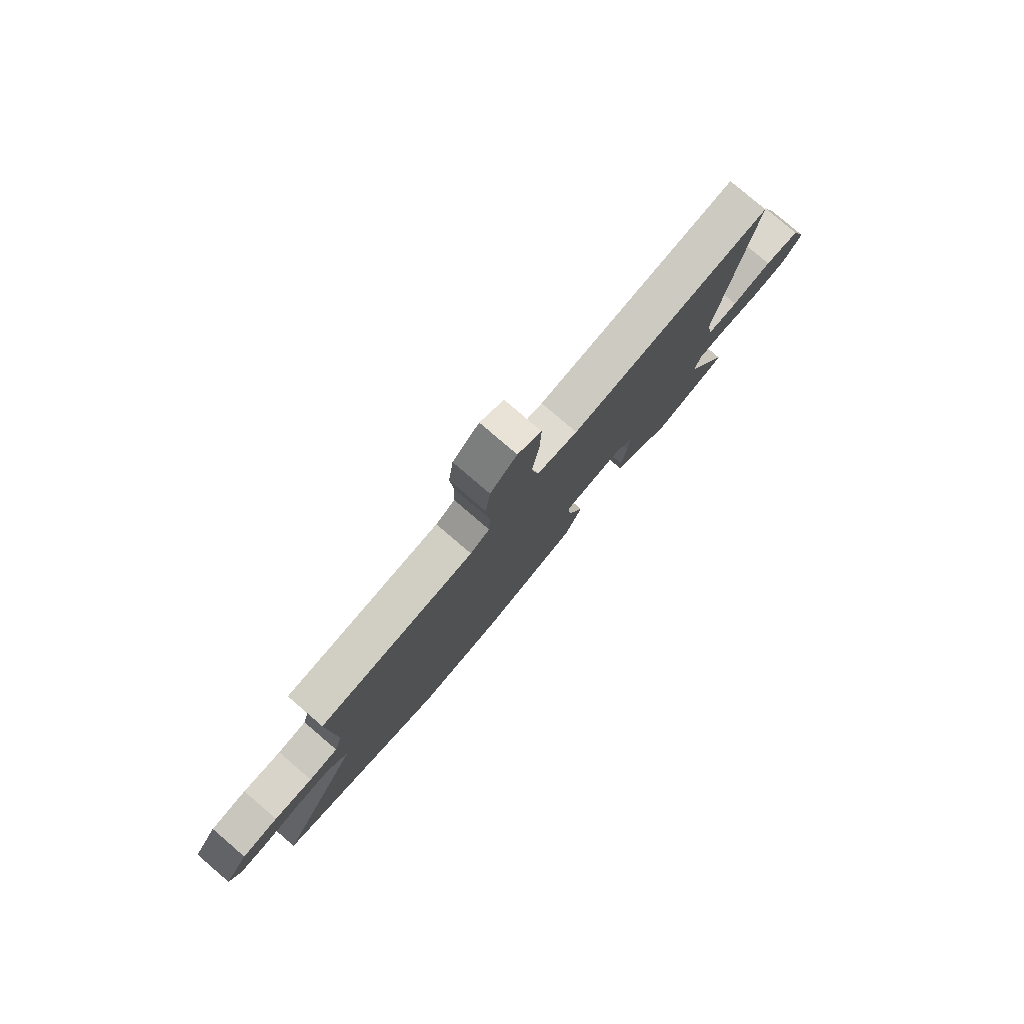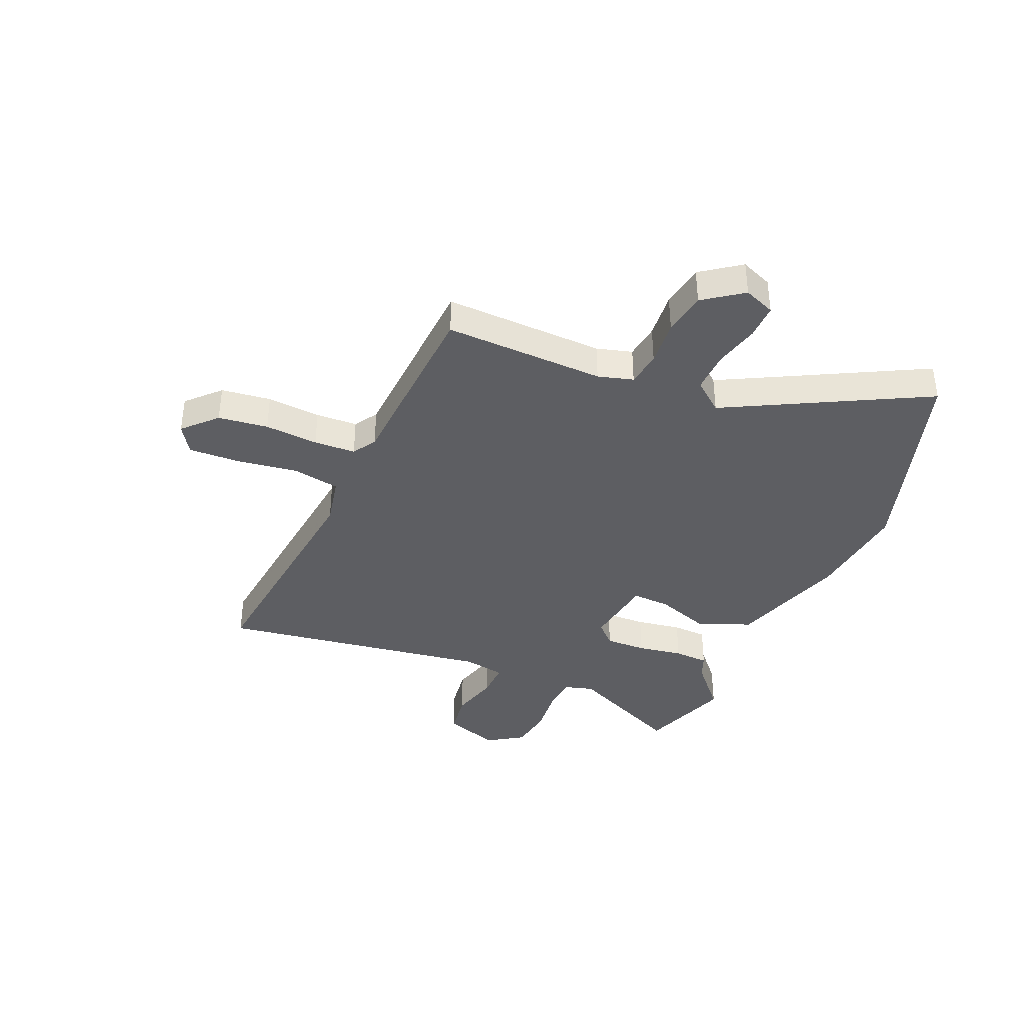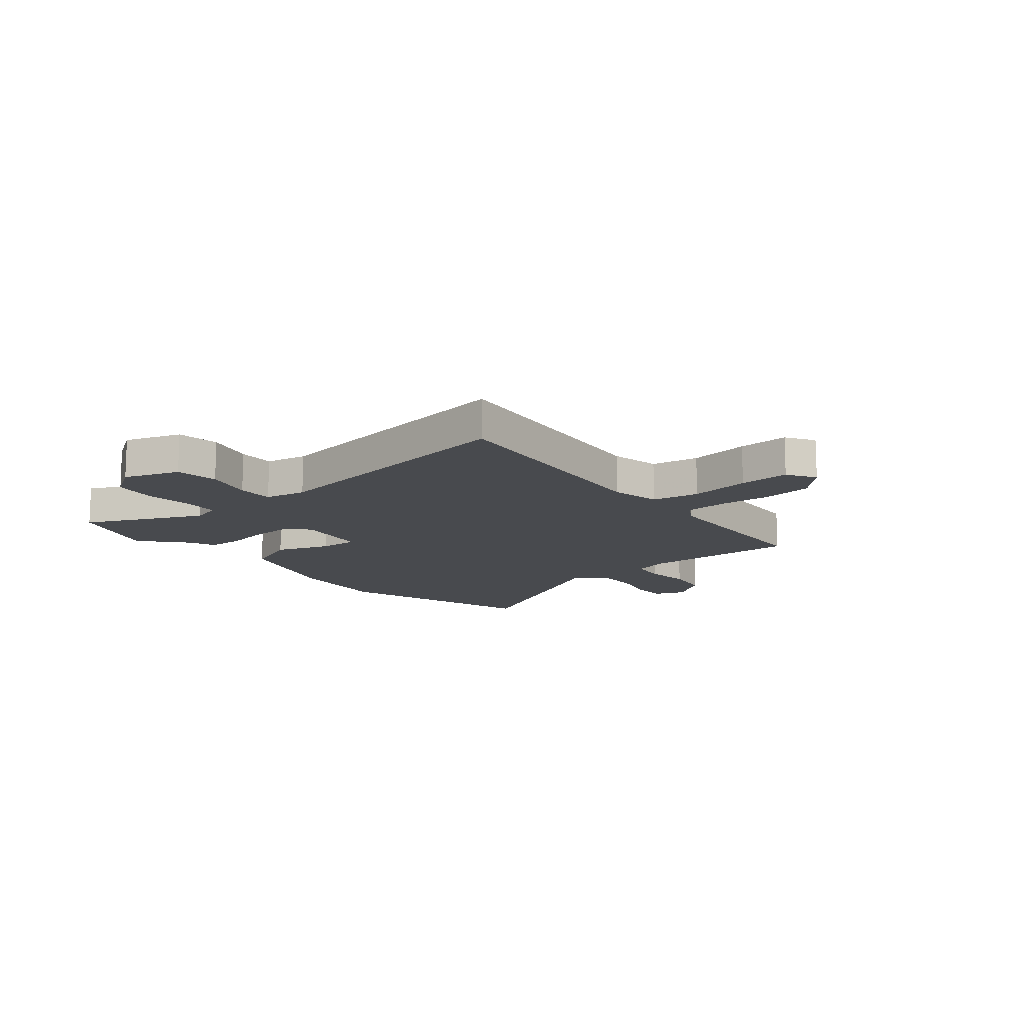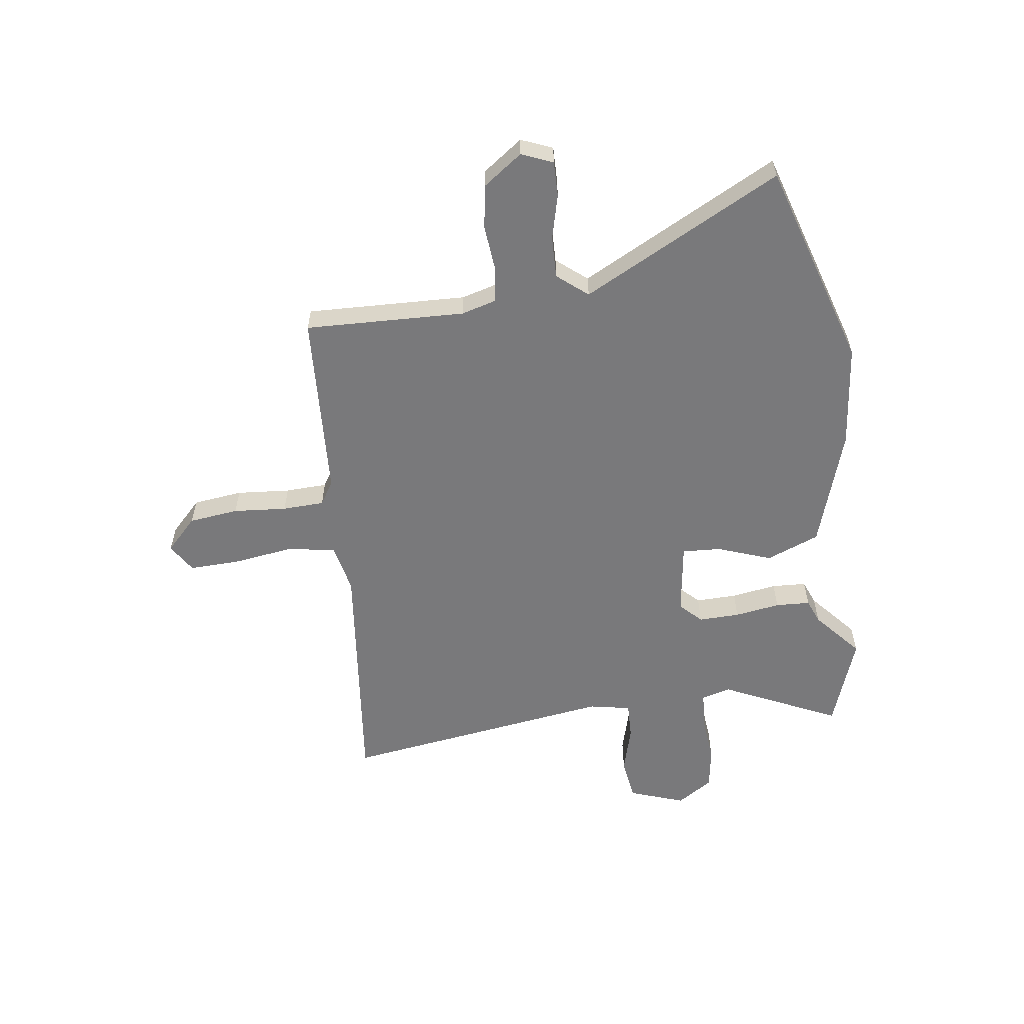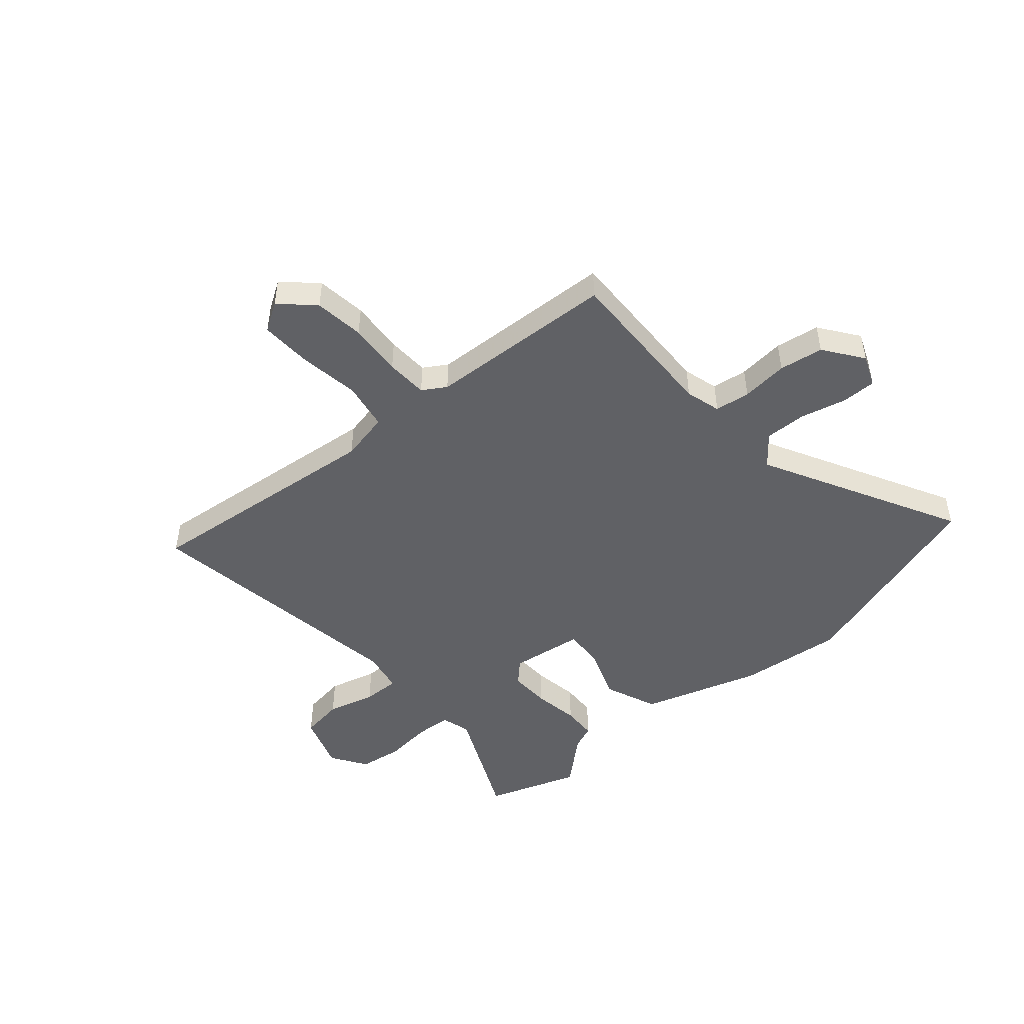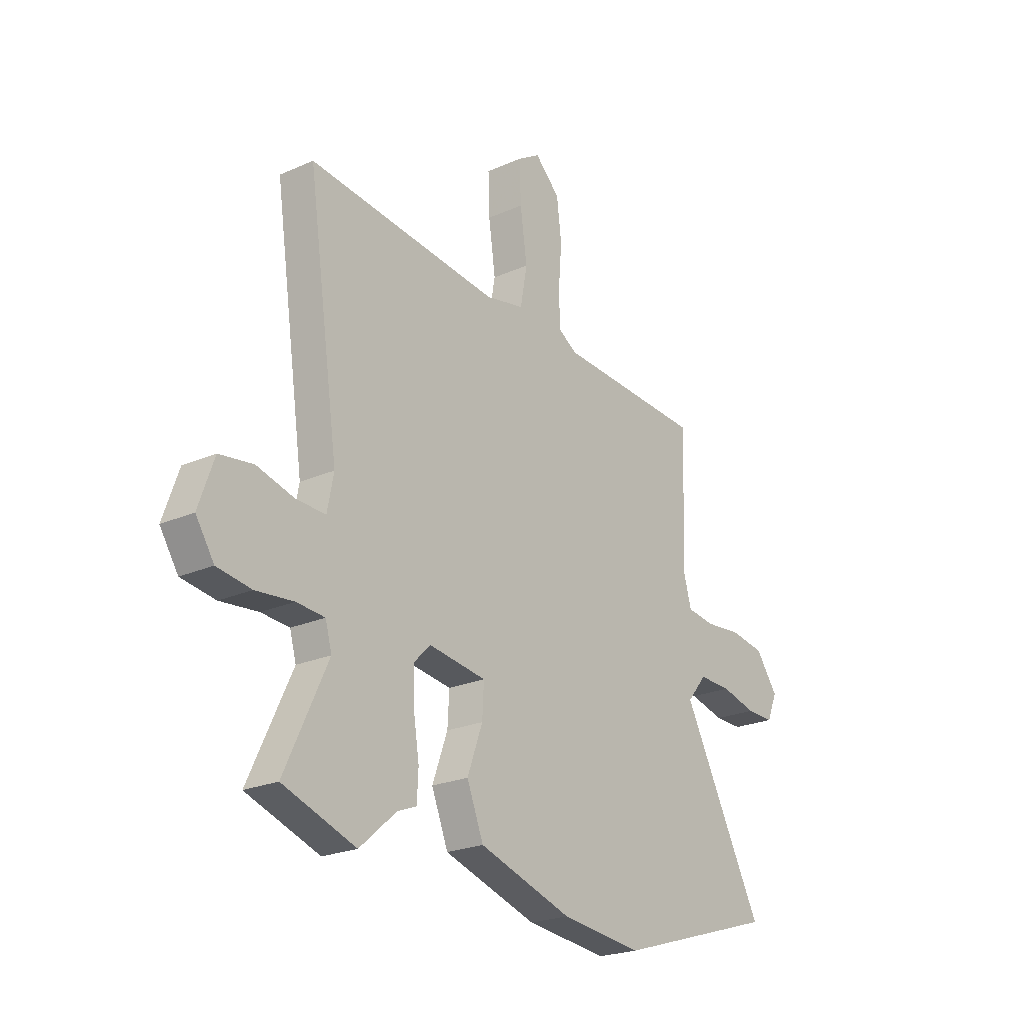
<metadata>
{"format":"obj","ext":"obj","renderer":"f3d","projection":"perspective","resolution":1024,"background":"white","views":[{"elev":79.7,"azim":130.6,"up":"+Z"},{"elev":-38.3,"azim":67.0,"up":"+Y"},{"elev":-13.3,"azim":-50.3,"up":"+Y"},{"elev":-57.9,"azim":97.8,"up":"+Y"},{"elev":-48.2,"azim":41.1,"up":"+Y"},{"elev":-22.9,"azim":-52.8,"up":"+Z"}]}
</metadata>
<code>
v -0.394 0.07 -0.537
v -0.565 0.07 -0.477
v -0.464 0.07 -0.262
v -0.479 0.07 -0.208
v -0.545 0.07 -0.203
v -0.634 0.07 -0.212
v -0.714 0.07 -0.2
v -0.757 0.07 -0.134
v -0.721 0.07 -0.031
v -0.642 0.07 -0.02
v -0.553 0.07 -0.044
v -0.485 0.07 -0.046
v -0.47 0.07 0.031
v -0.543 0.07 0.536
v -0.093 0.07 0.486
v -0.002 0.07 0.505
v 0.014 0.07 0.593
v -0.002 0.07 0.706
v -0.005 0.07 0.8
v 0.048 0.07 0.833
v 0.107 0.07 0.776
v 0.118 0.07 0.684
v 0.11 0.07 0.585
v 0.113 0.07 0.508
v 0.156 0.07 0.481
v 0.502 0.07 0.462
v 0.492 0.07 0.166
v 0.51 0.07 0.101
v 0.575 0.07 0.092
v 0.661 0.07 0.1
v 0.742 0.07 0.087
v 0.794 0.07 0.015
v 0.77 0.07 -0.043
v 0.705 0.07 -0.042
v 0.622 0.07 -0.021
v 0.545 0.07 -0.019
v 0.499 0.07 -0.075
v 0.69 0.07 -0.441
v 0.309 0.07 -0.56
v 0.117 0.07 -0.539
v -0.102 0.07 -0.469
v -0.141 0.07 -0.371
v -0.105 0.07 -0.272
v -0.101 0.07 -0.2
v -0.236 0.07 -0.181
v -0.275 0.07 -0.22
v -0.273 0.07 -0.296
v -0.26 0.07 -0.38
v -0.263 0.07 -0.444
v -0.308 0.07 -0.462
v -0.394 0 -0.537
v -0.565 0 -0.477
v -0.464 0 -0.262
v -0.479 0 -0.208
v -0.545 0 -0.203
v -0.634 0 -0.212
v -0.714 0 -0.2
v -0.757 0 -0.134
v -0.721 0 -0.031
v -0.642 0 -0.02
v -0.553 0 -0.044
v -0.485 0 -0.046
v -0.47 0 0.031
v -0.543 0 0.536
v -0.093 0 0.486
v -0.002 0 0.505
v 0.014 0 0.593
v -0.002 0 0.706
v -0.005 0 0.8
v 0.048 0 0.833
v 0.107 0 0.776
v 0.118 0 0.684
v 0.11 0 0.585
v 0.113 0 0.508
v 0.156 0 0.481
v 0.502 0 0.462
v 0.492 0 0.166
v 0.51 0 0.101
v 0.575 0 0.092
v 0.661 0 0.1
v 0.742 0 0.087
v 0.794 0 0.015
v 0.77 0 -0.043
v 0.705 0 -0.042
v 0.622 0 -0.021
v 0.545 0 -0.019
v 0.499 0 -0.075
v 0.69 0 -0.441
v 0.309 0 -0.56
v 0.117 0 -0.539
v -0.102 0 -0.469
v -0.141 0 -0.371
v -0.105 0 -0.272
v -0.101 0 -0.2
v -0.236 0 -0.181
v -0.275 0 -0.22
v -0.273 0 -0.296
v -0.26 0 -0.38
v -0.263 0 -0.444
v -0.308 0 -0.462
f 47 48 49 50
f 46 47 50 1
f 40 41 42 43
f 40 43 44
f 37 38 39 40
f 36 37 40 44
f 32 33 34 35
f 32 35 36
f 29 30 31 32
f 28 29 32 36
f 25 26 27
f 24 25 27 28
f 20 21 22 23
f 20 23 24
f 17 18 19 20
f 17 20 24
f 16 17 24 28
f 13 14 15
f 12 13 15 16
f 8 9 10 11
f 8 11 12
f 5 6 7 8
f 4 5 8 12
f 3 4 12 16
f 46 1 2 3
f 45 46 3 16
f 36 44 45
f 16 28 36 45
f 100 99 98 97
f 51 100 97 96
f 93 92 91 90
f 94 93 90
f 90 89 88 87
f 94 90 87 86
f 85 84 83 82
f 86 85 82
f 82 81 80 79
f 86 82 79 78
f 77 76 75
f 78 77 75 74
f 73 72 71 70
f 74 73 70
f 70 69 68 67
f 74 70 67
f 78 74 67 66
f 65 64 63
f 66 65 63 62
f 61 60 59 58
f 62 61 58
f 58 57 56 55
f 62 58 55 54
f 66 62 54 53
f 53 52 51 96
f 66 53 96 95
f 95 94 86
f 95 86 78 66
f 1 51 52 2
f 2 52 53 3
f 3 53 54 4
f 4 54 55 5
f 5 55 56 6
f 6 56 57 7
f 7 57 58 8
f 8 58 59 9
f 9 59 60 10
f 10 60 61 11
f 11 61 62 12
f 12 62 63 13
f 13 63 64 14
f 14 64 65 15
f 15 65 66 16
f 16 66 67 17
f 17 67 68 18
f 18 68 69 19
f 19 69 70 20
f 20 70 71 21
f 21 71 72 22
f 22 72 73 23
f 23 73 74 24
f 24 74 75 25
f 25 75 76 26
f 26 76 77 27
f 27 77 78 28
f 28 78 79 29
f 29 79 80 30
f 30 80 81 31
f 31 81 82 32
f 32 82 83 33
f 33 83 84 34
f 34 84 85 35
f 35 85 86 36
f 36 86 87 37
f 37 87 88 38
f 38 88 89 39
f 39 89 90 40
f 40 90 91 41
f 41 91 92 42
f 42 92 93 43
f 43 93 94 44
f 44 94 95 45
f 45 95 96 46
f 46 96 97 47
f 47 97 98 48
f 48 98 99 49
f 49 99 100 50
f 50 100 51 1

</code>
